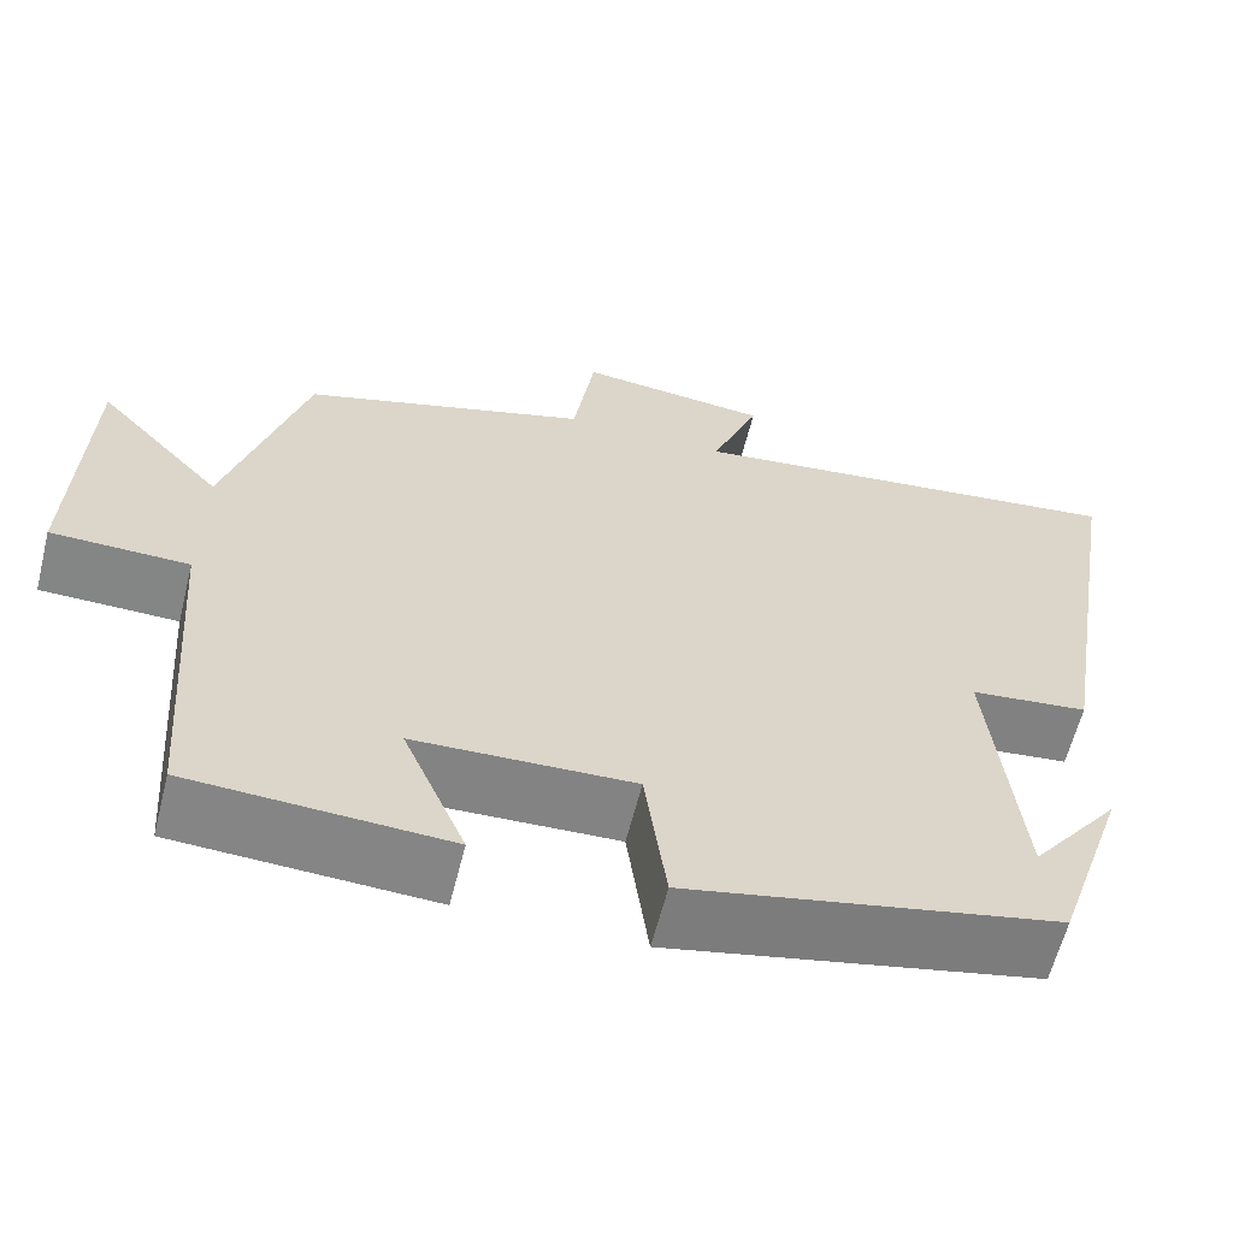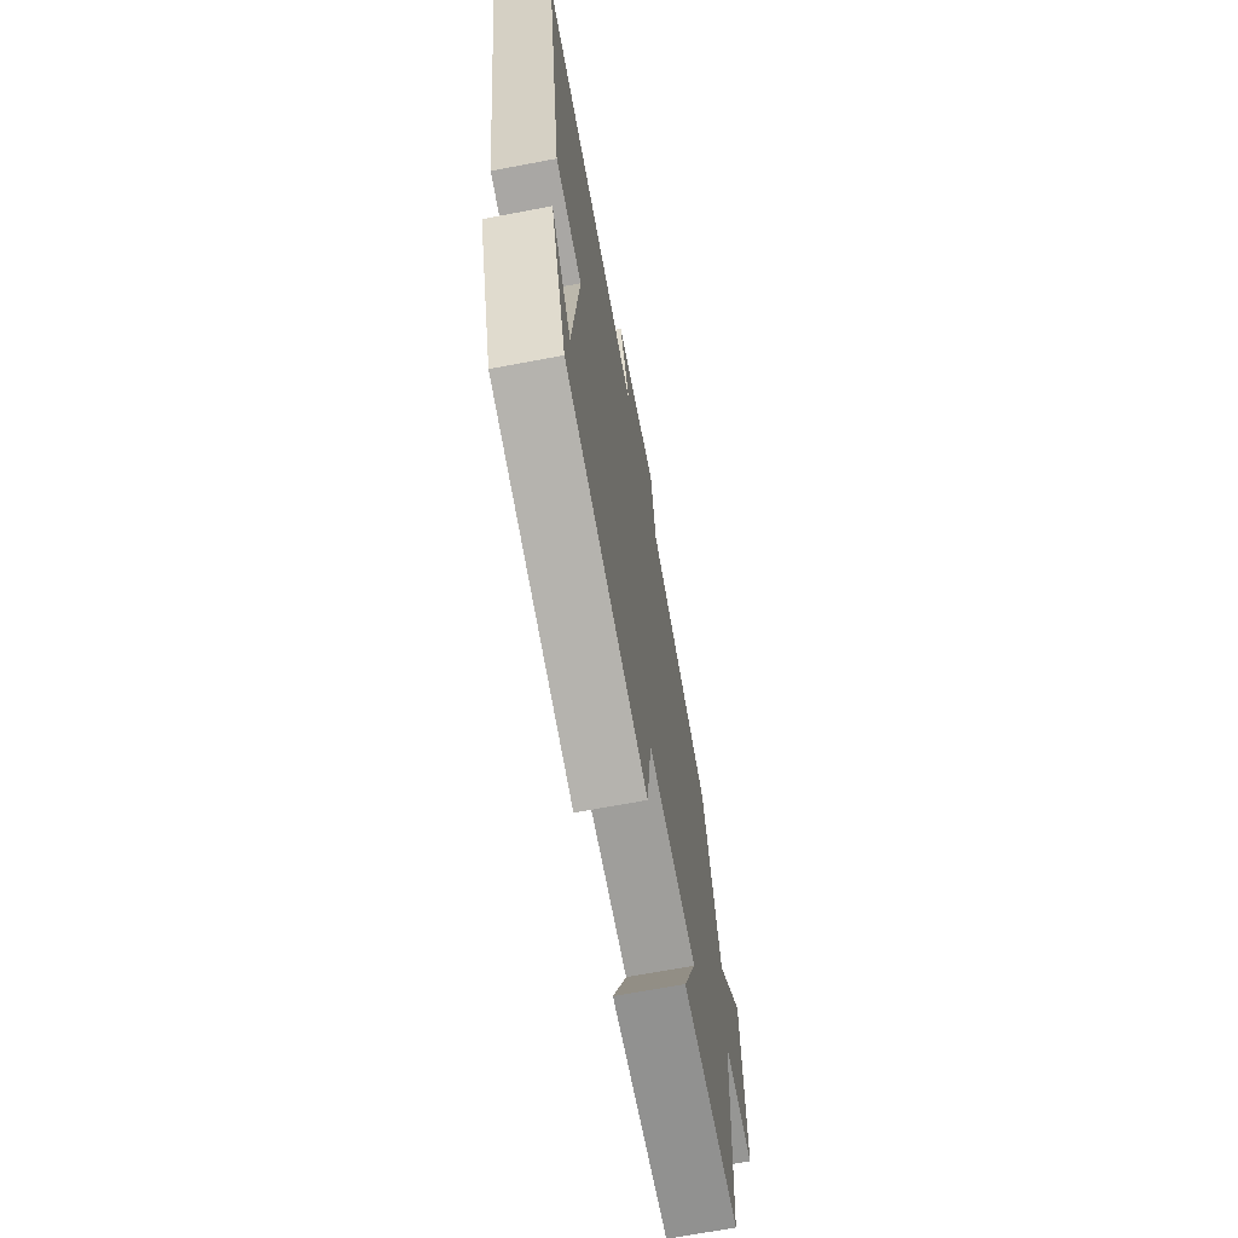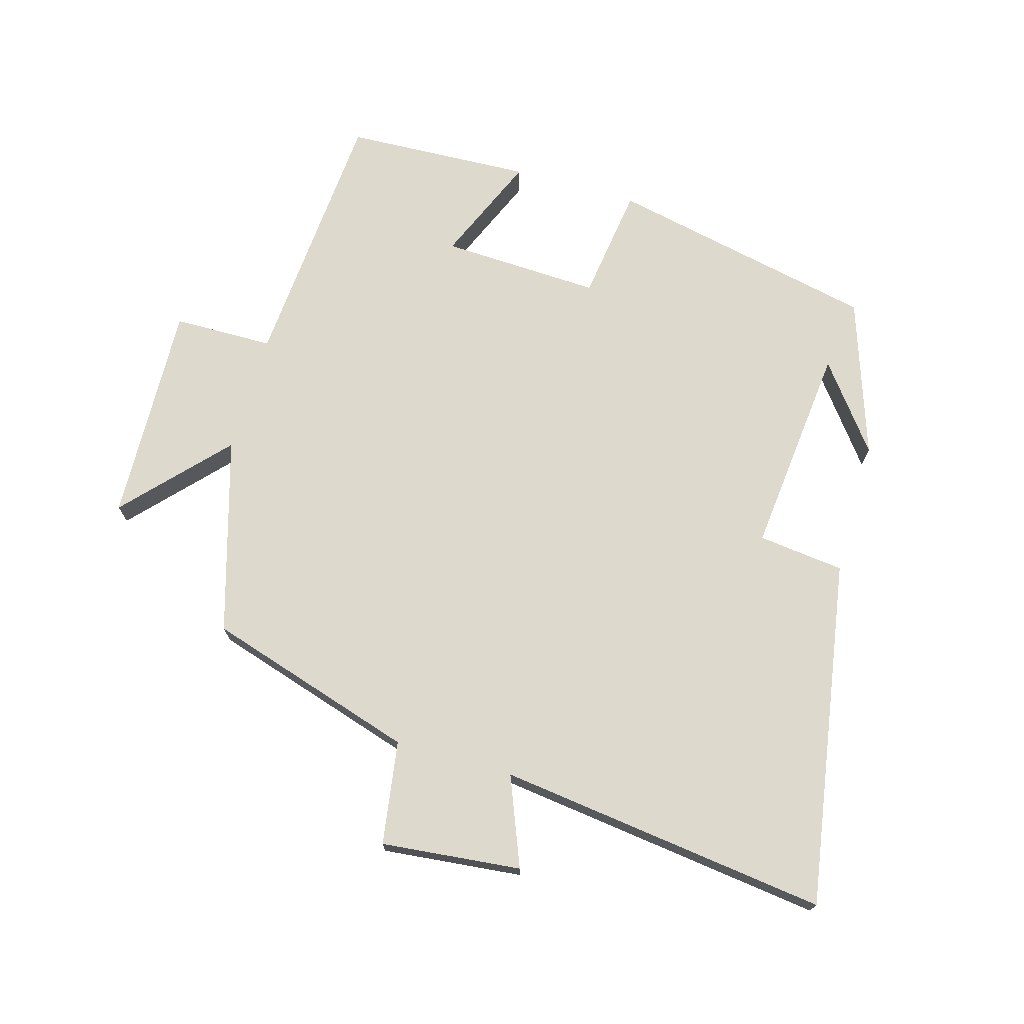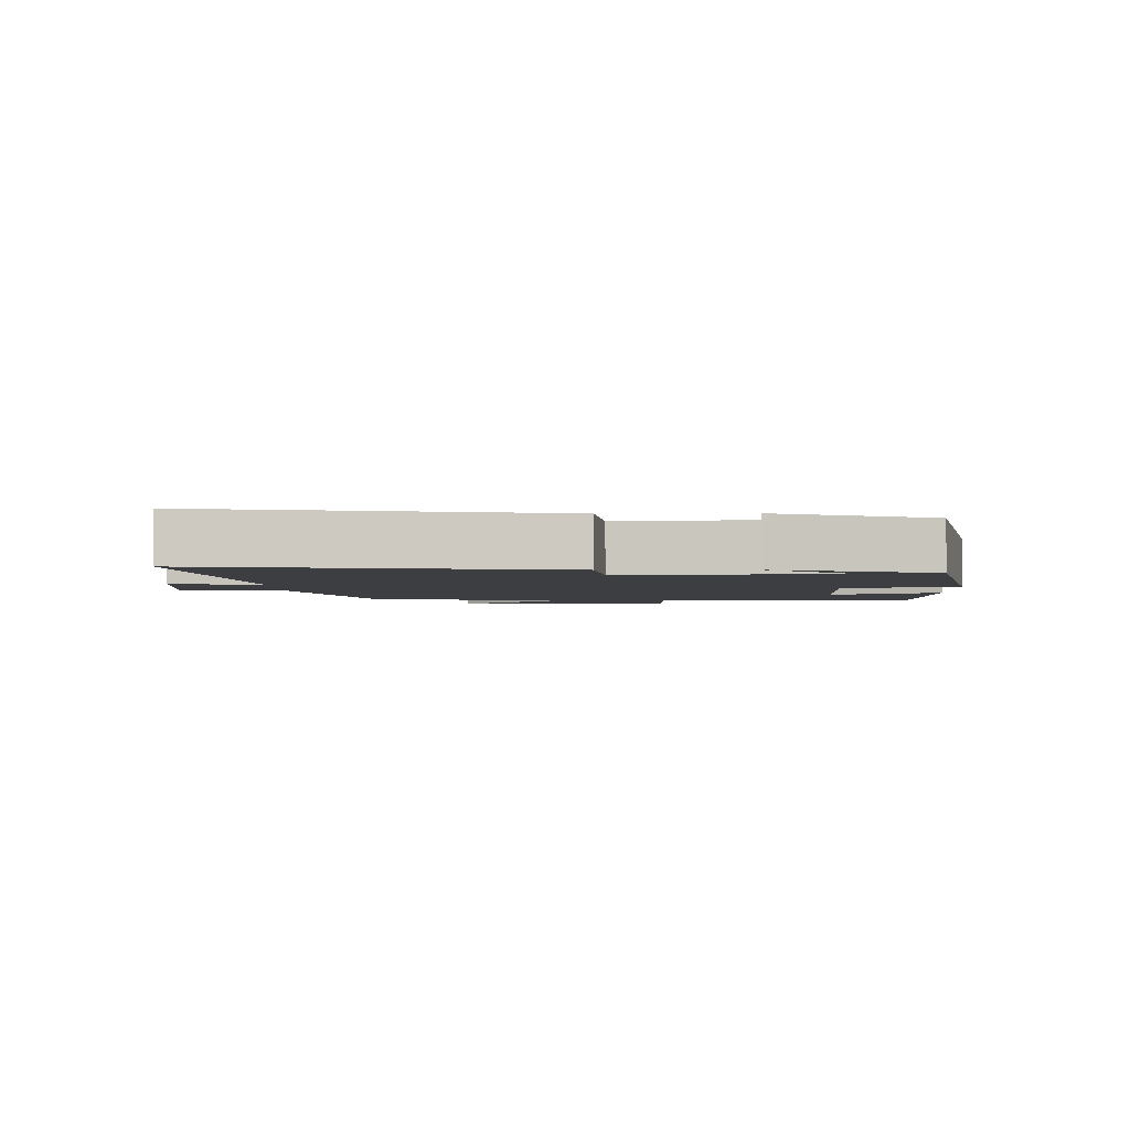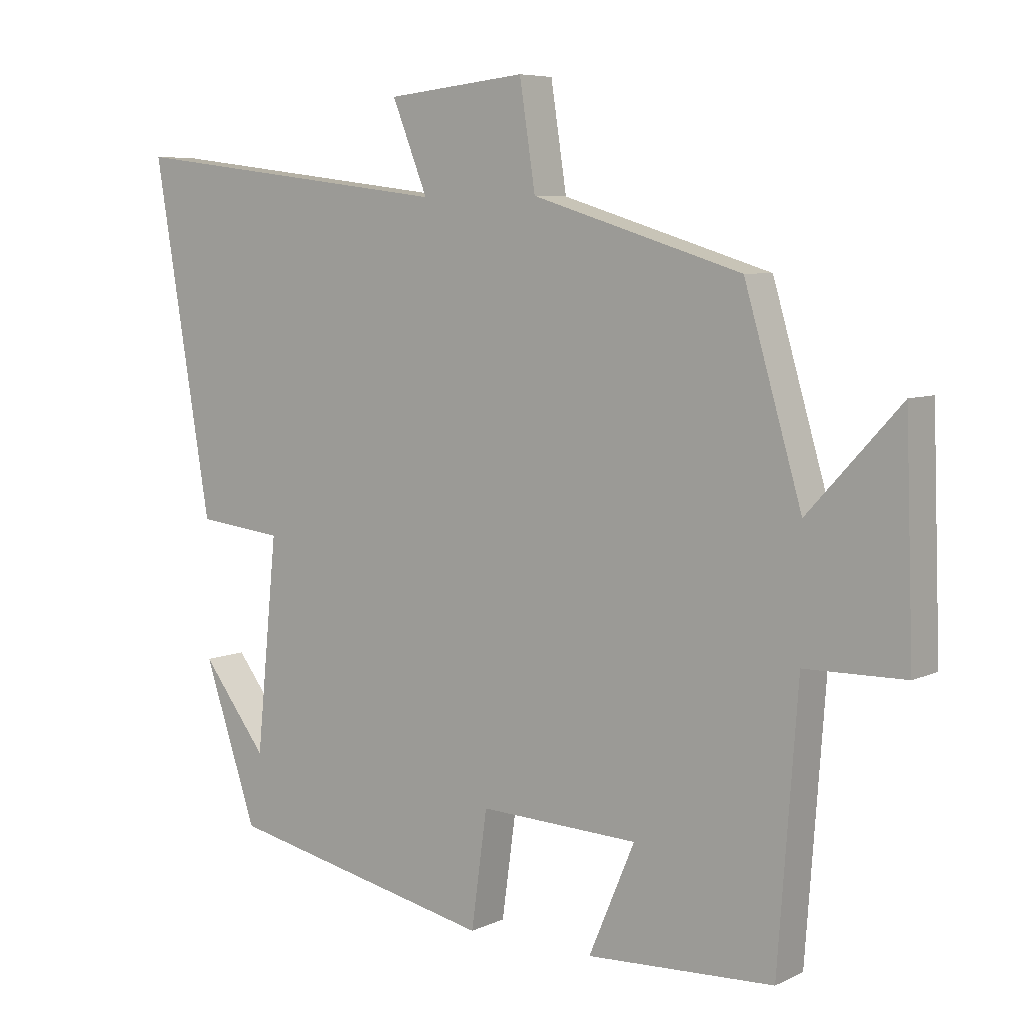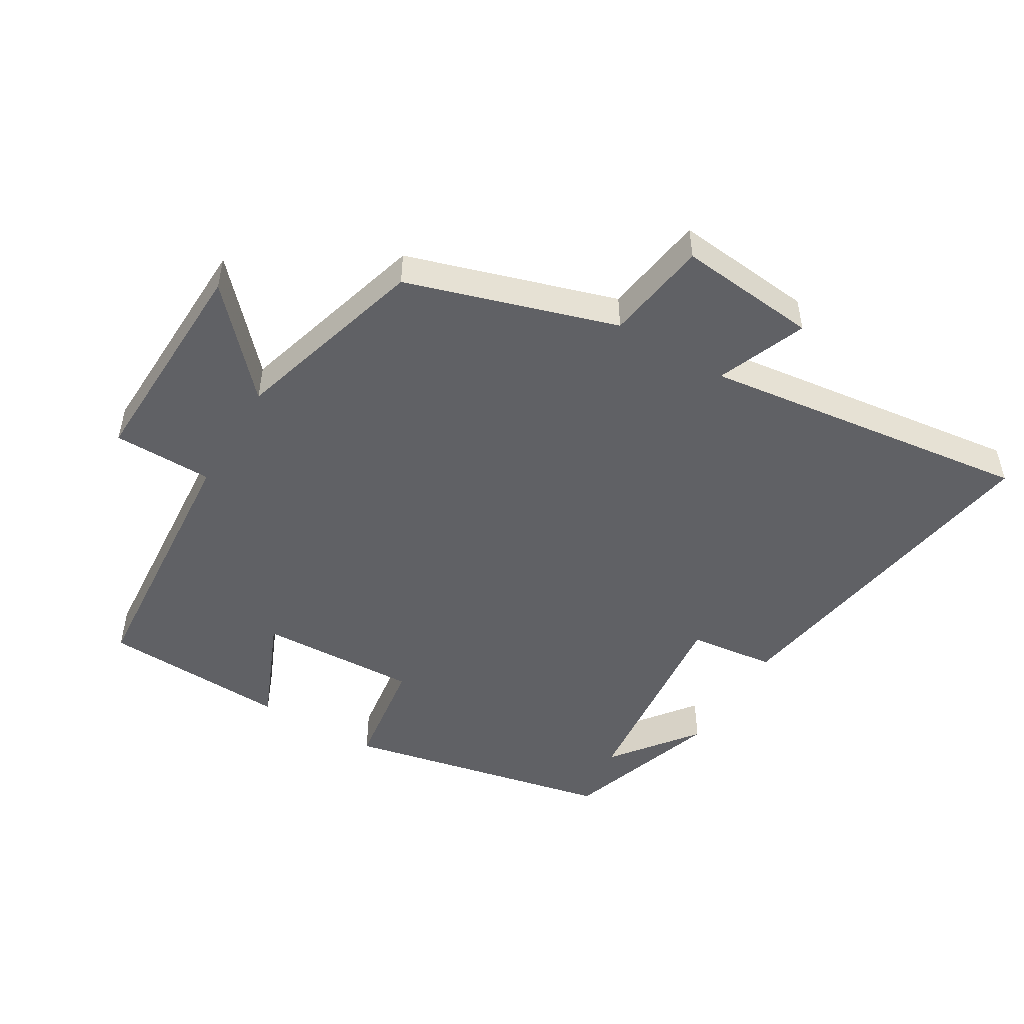
<metadata>
{"format":"obj","ext":"obj","renderer":"f3d","projection":"perspective","resolution":1024,"background":"white","views":[{"elev":-61.5,"azim":-14.1,"up":"+Z"},{"elev":-68.5,"azim":100.7,"up":"+Z"},{"elev":72.0,"azim":16.1,"up":"+Y"},{"elev":-3.1,"azim":90.9,"up":"+Y"},{"elev":6.5,"azim":-143.3,"up":"+Z"},{"elev":-49.5,"azim":-30.7,"up":"+Y"}]}
</metadata>
<code>
v -0.47 0.07 -0.487
v -0.5 0.07 -0.08
v -0.652 0.07 -0.078
v -0.64 0.07 0.258
v -0.5 0.07 0.106
v -0.413 0.07 0.402
v -0.095 0.07 0.5
v -0.071 0.07 0.657
v 0.141 0.07 0.635
v 0.087 0.07 0.5
v 0.588 0.07 0.563
v 0.5 0.07 0.035
v 0.369 0.07 0.02
v 0.401 0.07 -0.302
v 0.5 0.07 -0.173
v 0.419 0.07 -0.413
v 0.01 0.07 -0.5
v -0.014 0.07 -0.325
v -0.256 0.07 -0.335
v -0.186 0.07 -0.5
v -0.47 0 -0.487
v -0.5 0 -0.08
v -0.652 0 -0.078
v -0.64 0 0.258
v -0.5 0 0.106
v -0.413 0 0.402
v -0.095 0 0.5
v -0.071 0 0.657
v 0.141 0 0.635
v 0.087 0 0.5
v 0.588 0 0.563
v 0.5 0 0.035
v 0.369 0 0.02
v 0.401 0 -0.302
v 0.5 0 -0.173
v 0.419 0 -0.413
v 0.01 0 -0.5
v -0.014 0 -0.325
v -0.256 0 -0.335
v -0.186 0 -0.5
f 19 20 1 2
f 18 19 2
f 16 17 18
f 16 18 2
f 14 15 16
f 14 16 2
f 13 14 2
f 10 11 12 13
f 10 13 2 3
f 7 8 9 10
f 5 6 7 10
f 5 10 3
f 3 4 5
f 22 21 40 39
f 22 39 38
f 38 37 36
f 22 38 36
f 36 35 34
f 22 36 34
f 22 34 33
f 33 32 31 30
f 23 22 33 30
f 30 29 28 27
f 30 27 26 25
f 23 30 25
f 25 24 23
f 1 21 22 2
f 2 22 23 3
f 3 23 24 4
f 4 24 25 5
f 5 25 26 6
f 6 26 27 7
f 7 27 28 8
f 8 28 29 9
f 9 29 30 10
f 10 30 31 11
f 11 31 32 12
f 12 32 33 13
f 13 33 34 14
f 14 34 35 15
f 15 35 36 16
f 16 36 37 17
f 17 37 38 18
f 18 38 39 19
f 19 39 40 20
f 20 40 21 1

</code>
